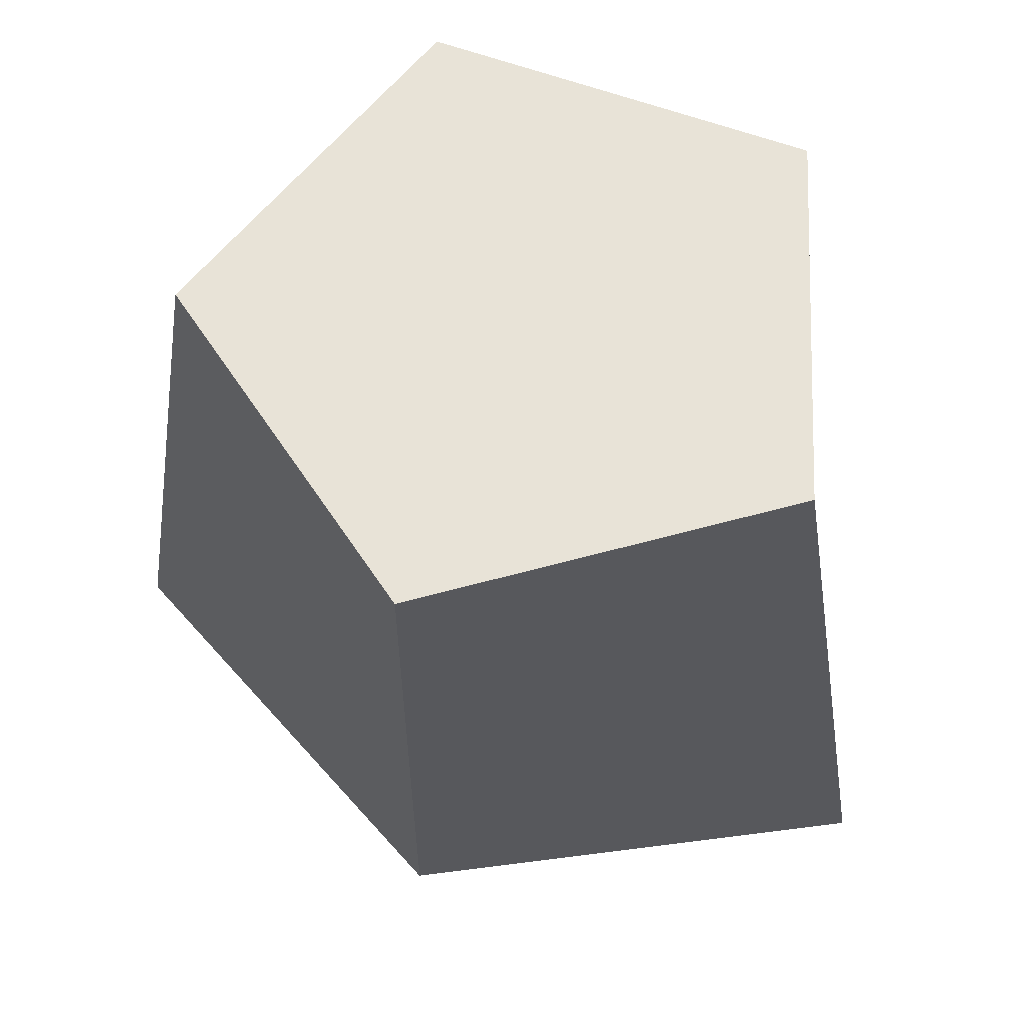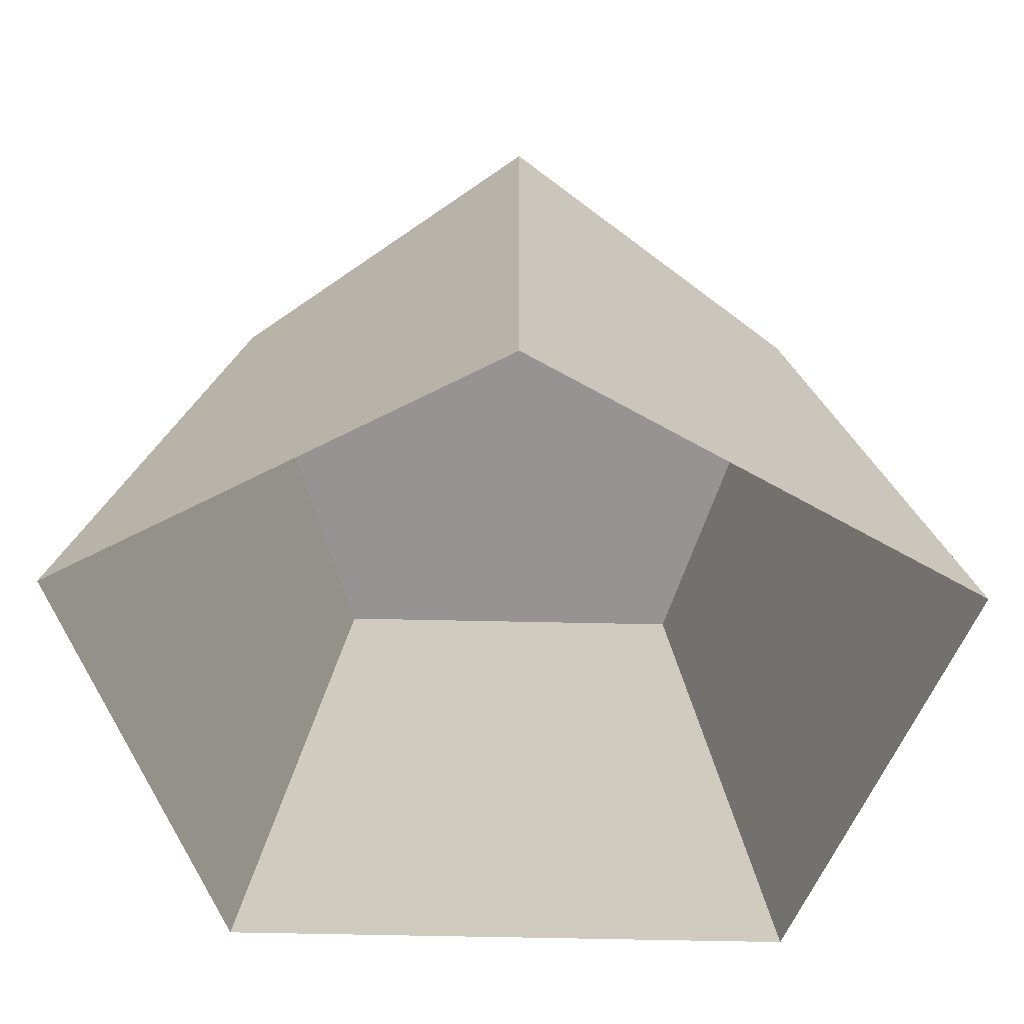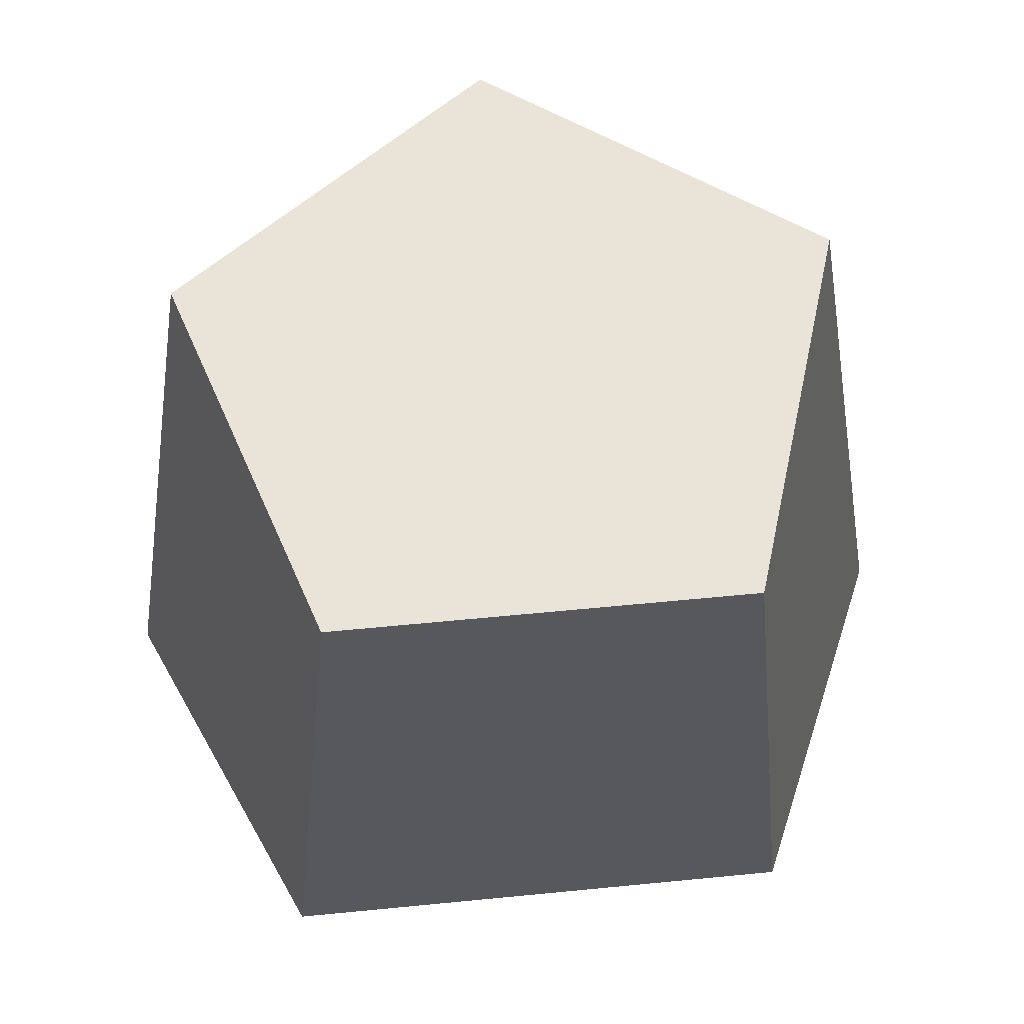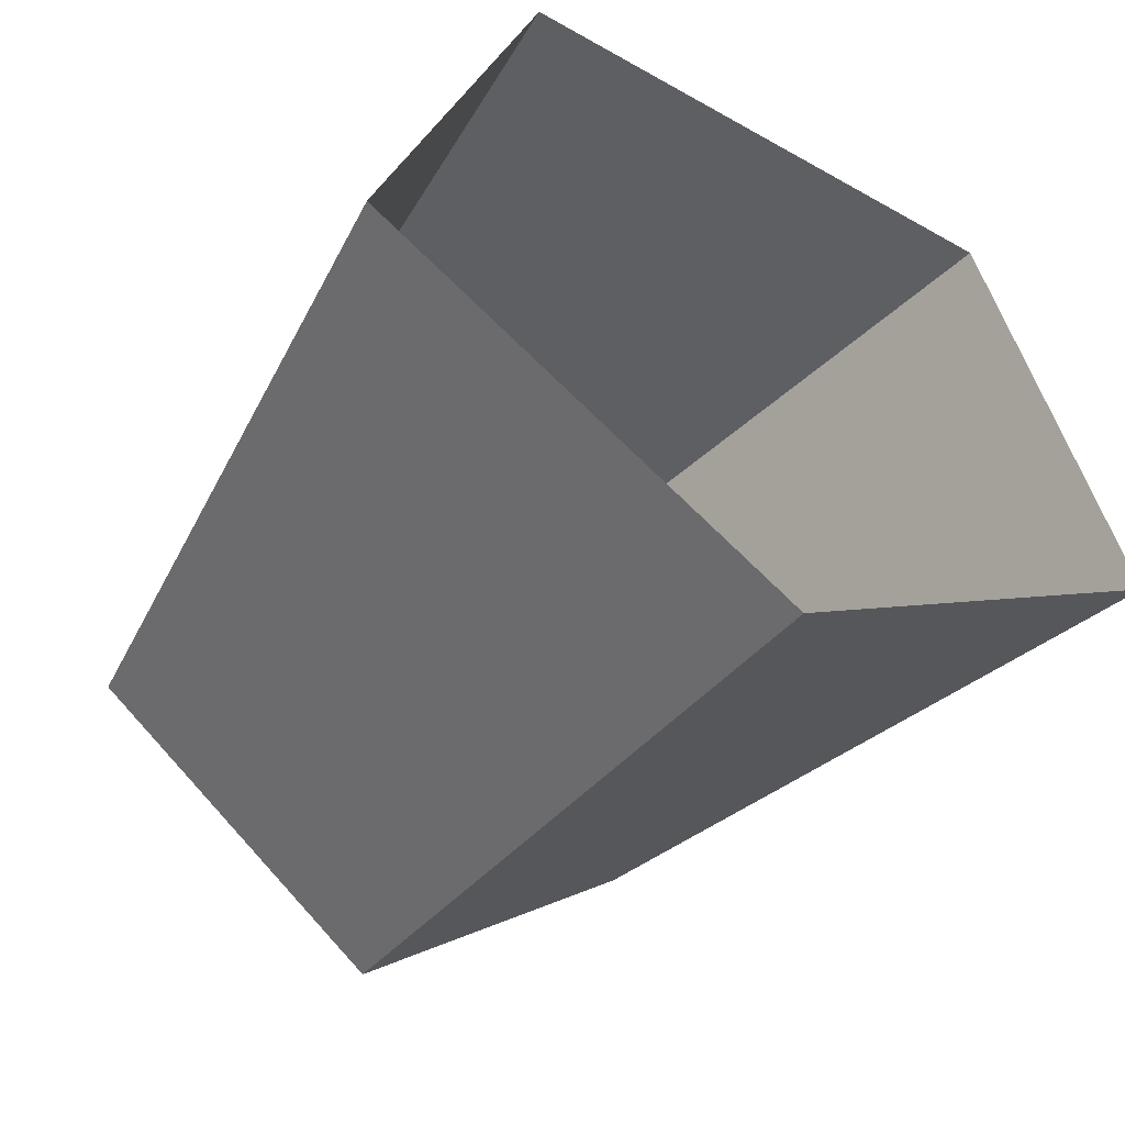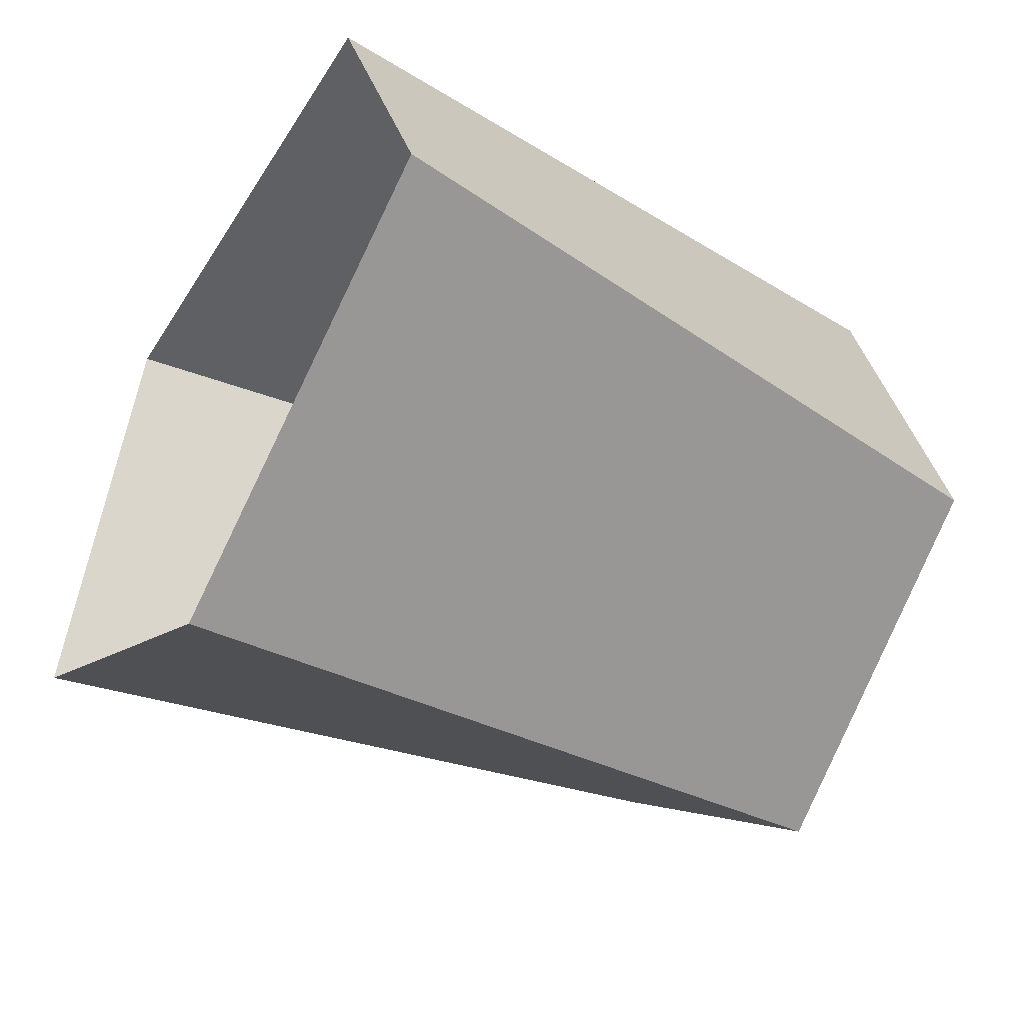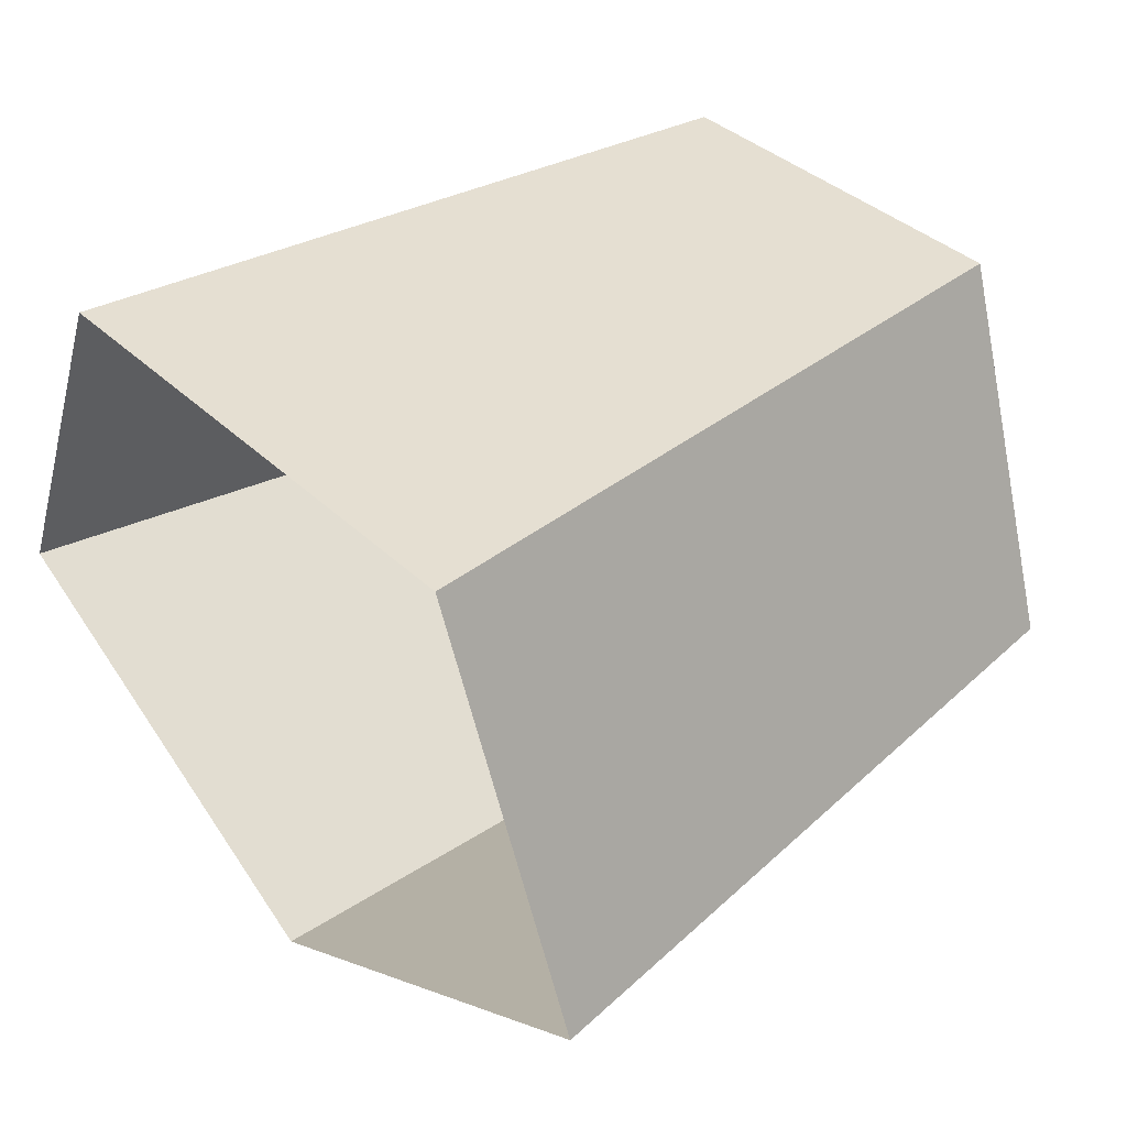
<metadata>
{"format":"obj","ext":"obj","renderer":"f3d","projection":"perspective","resolution":1024,"background":"white","views":[{"elev":61.8,"azim":-159.5,"up":"+Y"},{"elev":-67.1,"azim":178.8,"up":"+Y"},{"elev":60.8,"azim":-5.7,"up":"+Y"},{"elev":-40.4,"azim":-34.5,"up":"+Z"},{"elev":-42.3,"azim":60.2,"up":"+Z"},{"elev":37.4,"azim":50.4,"up":"+Z"}]}
</metadata>
<code>
g Birch_Stump_03
v -0.001855 0 -0.3055
v -0.4117 0 -0.08788
v -0.2551 0 0.2642
v 0.2514 0 0.2642
v 0.408 0 -0.08788
v -0.003757 0.6642 -0.2726
v -0.2716 0.6642 -0.07796
v -0.1693 0.6642 0.2369
v 0.1618 0.6642 0.2369
v 0.2641 0.6642 -0.07796
v -0.2995 0.6642 -0.08702
v -0.003757 0.6642 -0.3019
v -0.1865 0.6642 0.2606
v 0.179 0.6642 0.2606
v 0.292 0.6642 -0.08702
f 3 13 11 2
f 1 12 15 5
f 4 14 13 3
f 2 11 12 1
f 5 15 14 4
f 7 8 9
f 6 7 9 10
f 7 6 12 11
f 8 7 11 13
f 9 8 13 14
f 10 9 14 15
f 6 10 15 12

</code>
